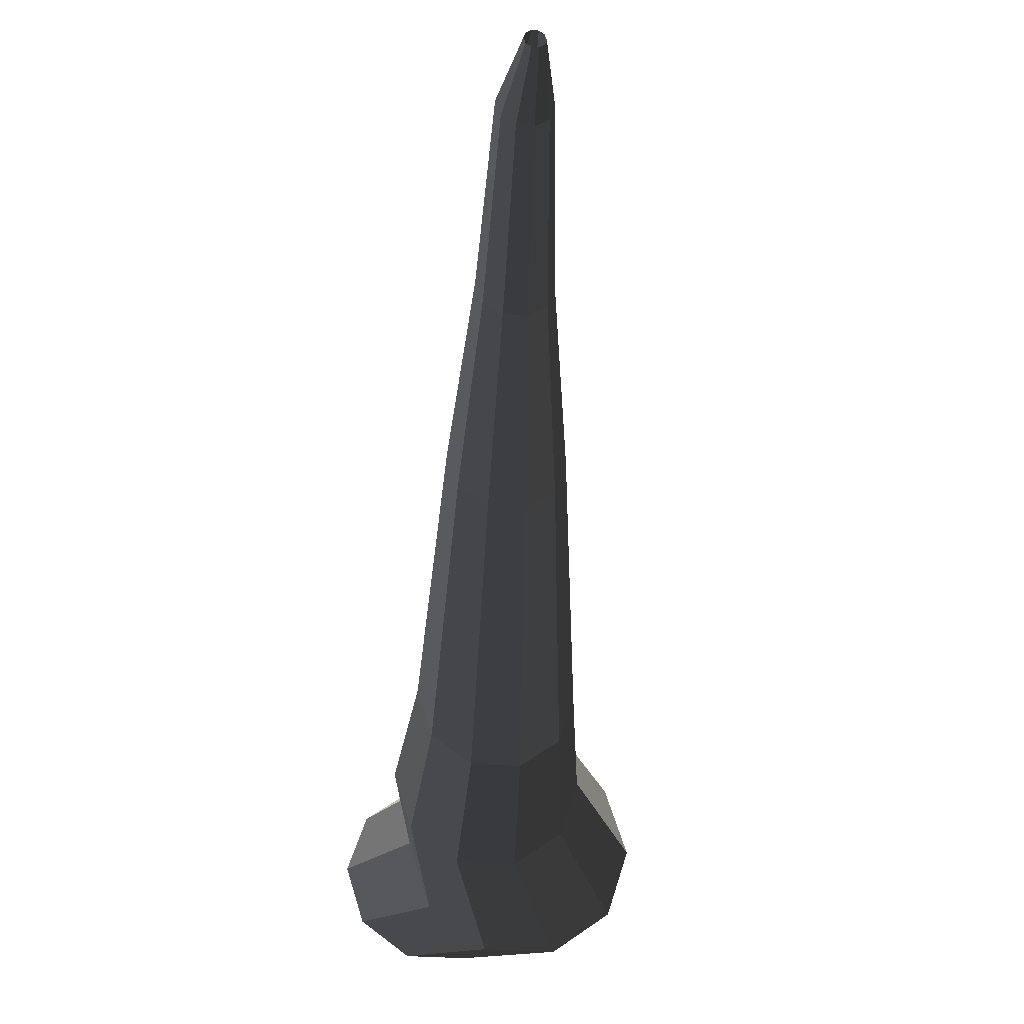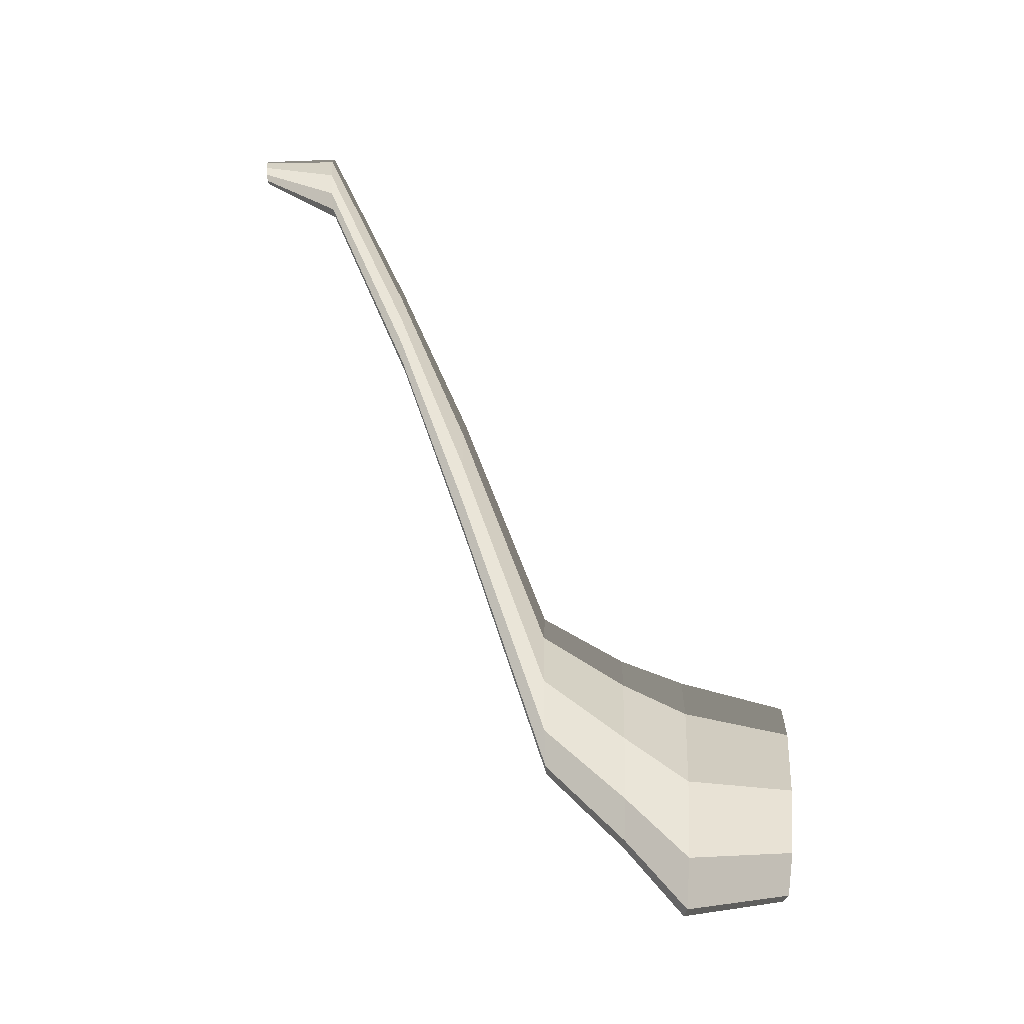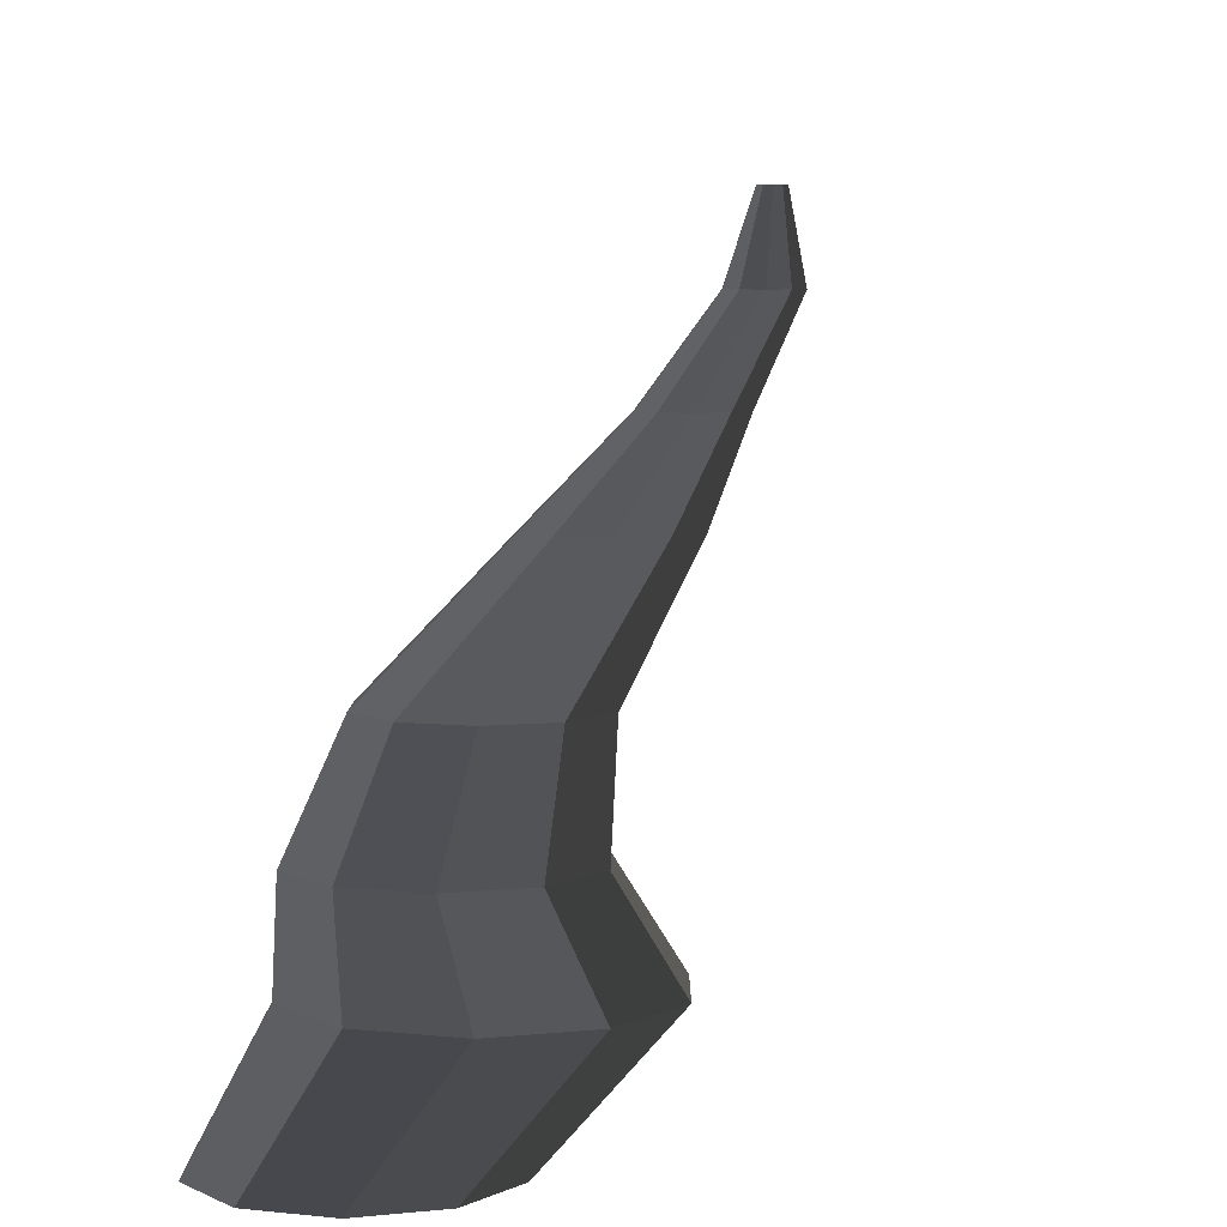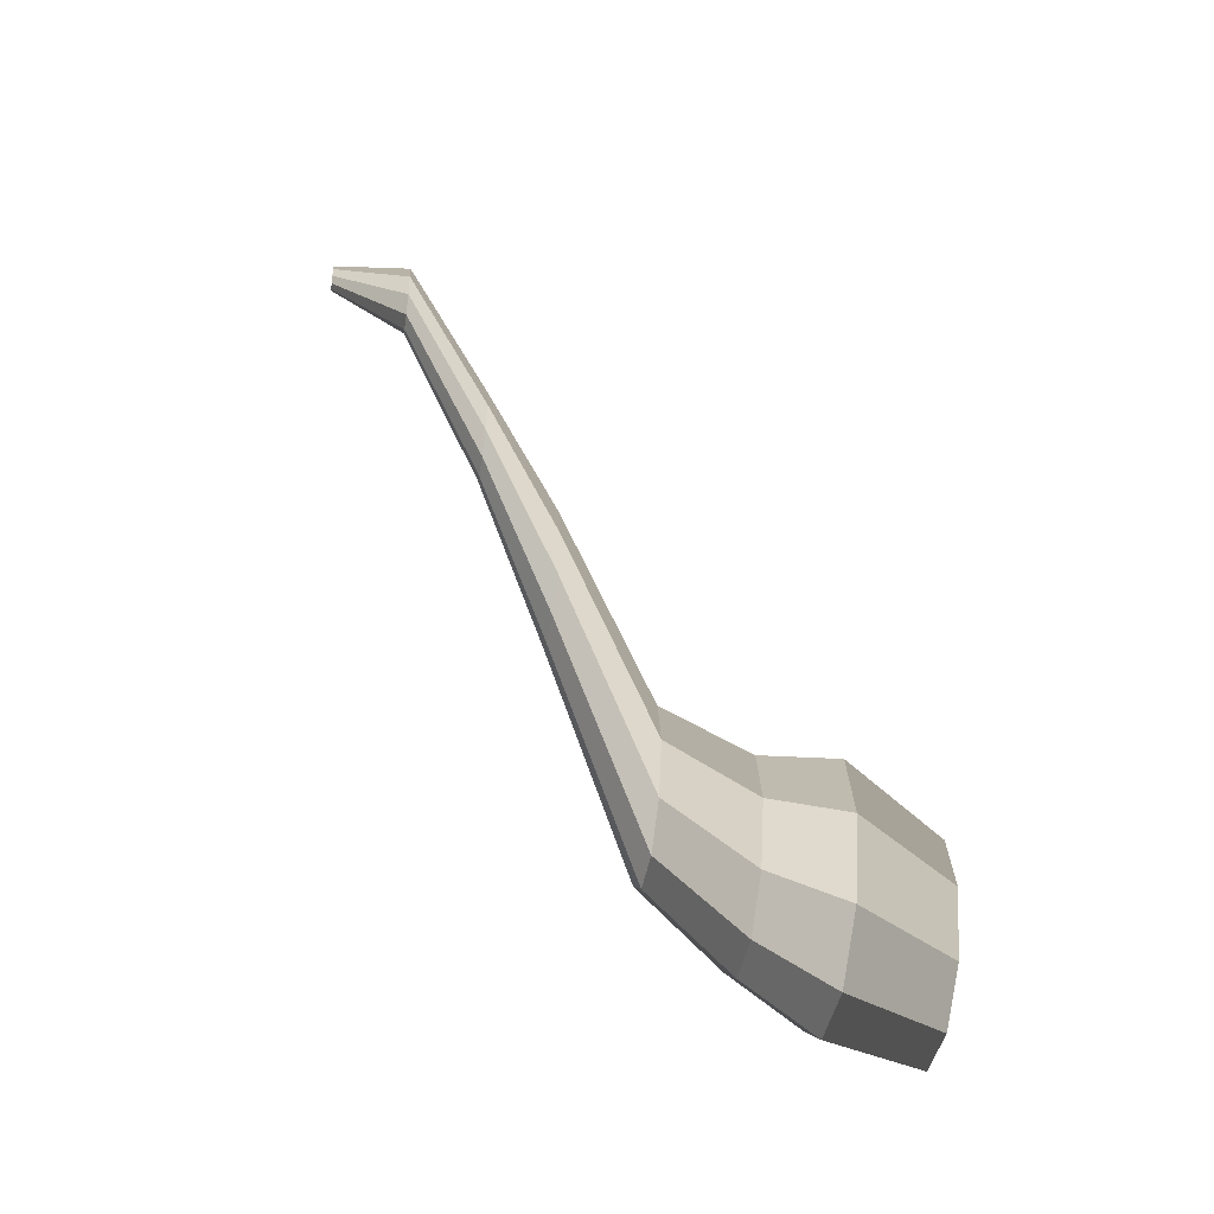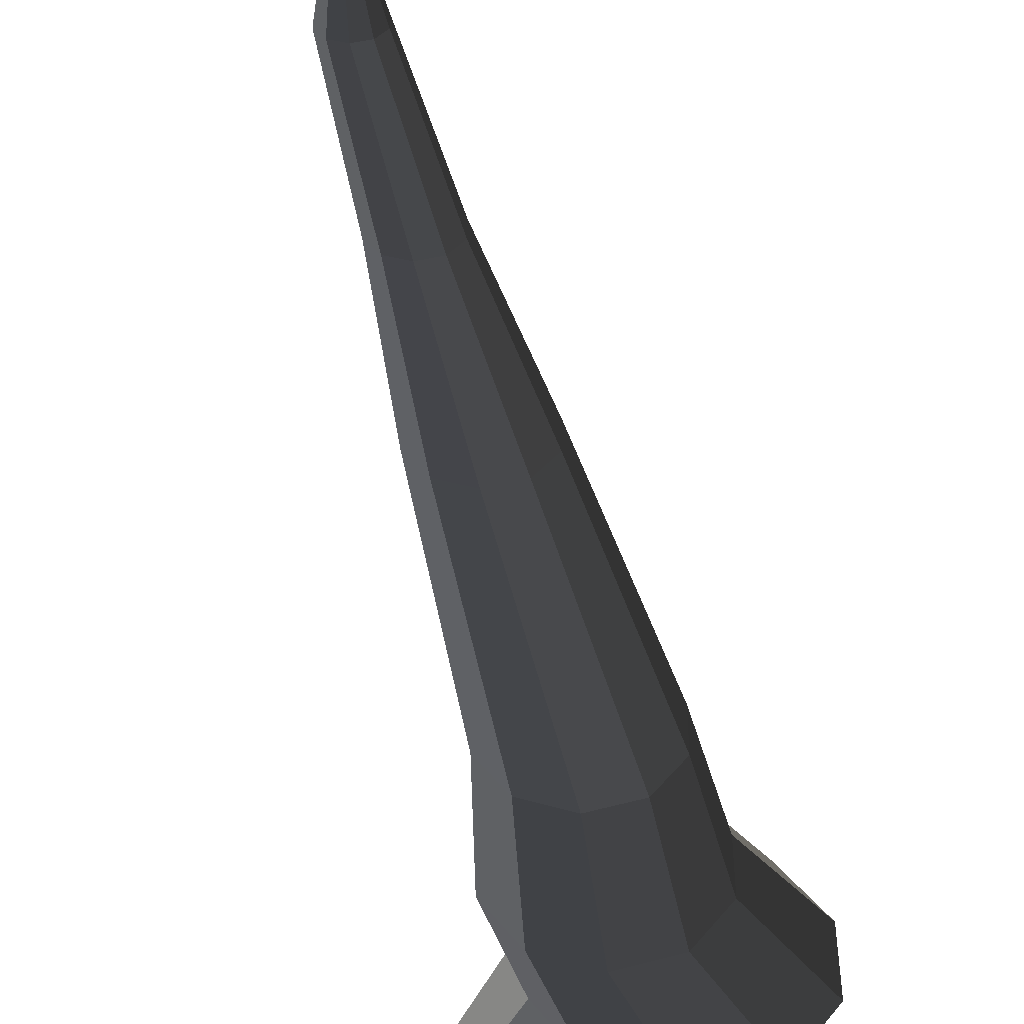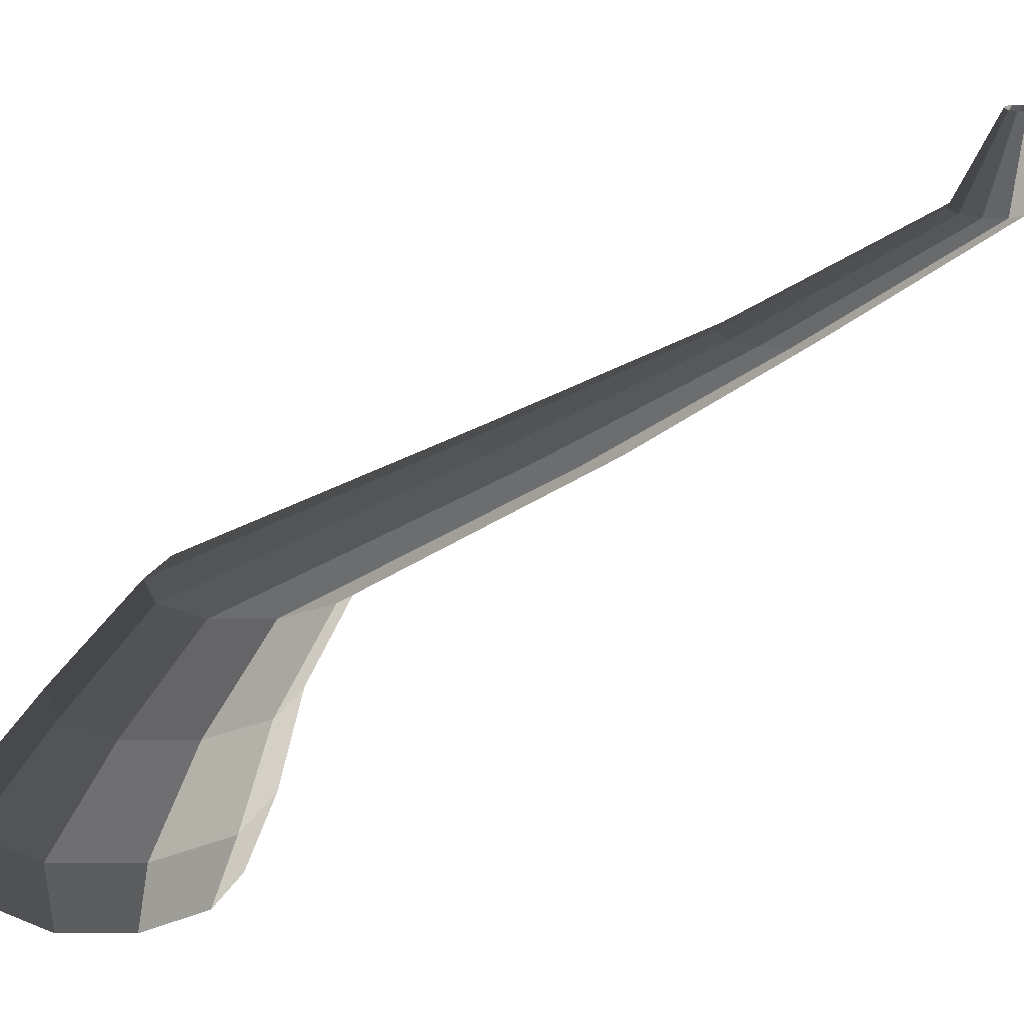
<metadata>
{"format":"obj","ext":"obj","renderer":"f3d","projection":"perspective","resolution":1024,"background":"white","views":[{"elev":-29.5,"azim":172.5,"up":"+Z"},{"elev":-17.1,"azim":-87.8,"up":"+Z"},{"elev":5.9,"azim":-161.7,"up":"+Y"},{"elev":-40.9,"azim":-98.8,"up":"+Z"},{"elev":41.4,"azim":162.5,"up":"+Y"},{"elev":20.5,"azim":-107.8,"up":"+Y"}]}
</metadata>
<code>
v 0.1018 -0.3647 -0.5272
v 0.06128 -0.3647 -0.4026
v 0.1673 -0.3647 -0.4796
v 0.02079 -0.3647 -0.5272
v -0.04473 -0.3647 -0.4796
v -0.06976 -0.3647 -0.4026
v -0.04473 -0.3647 -0.3256
v 0.02079 -0.3647 -0.278
v 0.1018 -0.3647 -0.278
v 0.1673 -0.3647 -0.3256
v 0.1923 -0.3647 -0.4026
v 0.1673 -0.3647 -0.4796
v 0.08419 -0.2252 -0.4993
v 0.00777 -0.2252 -0.5548
v 0.1018 -0.3647 -0.5272
v 0.1018 -0.3647 -0.5272
v 0.00777 -0.2252 -0.5548
v -0.08669 -0.2252 -0.5548
v 0.02079 -0.3647 -0.5272
v 0.02079 -0.3647 -0.5272
v -0.08669 -0.2252 -0.5548
v -0.1631 -0.2252 -0.4993
v -0.04473 -0.3647 -0.4796
v -0.04473 -0.3647 -0.4796
v -0.1631 -0.2252 -0.4993
v -0.1923 -0.2252 -0.4094
v -0.06976 -0.3647 -0.4026
v -0.06976 -0.3647 -0.4026
v -0.1923 -0.2252 -0.4094
v -0.1631 -0.2252 -0.3196
v -0.04473 -0.3647 -0.3256
v -0.04473 -0.3647 -0.3256
v -0.1631 -0.2252 -0.3196
v -0.08669 -0.2252 -0.2641
v 0.02079 -0.3647 -0.278
v 0.02079 -0.3647 -0.278
v -0.08669 -0.2252 -0.2641
v 0.00777 -0.2252 -0.2641
v 0.1018 -0.3647 -0.278
v 0.1018 -0.3647 -0.278
v 0.00777 -0.2252 -0.2641
v 0.08419 -0.2252 -0.3196
v 0.1673 -0.3647 -0.3256
v 0.1673 -0.3647 -0.3256
v 0.08419 -0.2252 -0.3196
v 0.1134 -0.2252 -0.4094
v 0.1923 -0.3647 -0.4026
v 0.1923 -0.3647 -0.4026
v 0.1134 -0.2252 -0.4094
v 0.08419 -0.2252 -0.4993
v 0.1673 -0.3647 -0.4796
v 0.08419 -0.2252 -0.4993
v 0.1181 -0.149 -0.4141
v 0.05504 -0.149 -0.4599
v 0.00777 -0.2252 -0.5548
v 0.00777 -0.2252 -0.5548
v 0.05504 -0.149 -0.4599
v -0.02293 -0.149 -0.4599
v -0.08669 -0.2252 -0.5548
v -0.08669 -0.2252 -0.5548
v -0.02293 -0.149 -0.4599
v -0.086 -0.149 -0.4141
v -0.1631 -0.2252 -0.4993
v -0.1631 -0.2252 -0.4993
v -0.086 -0.149 -0.4141
v -0.1101 -0.149 -0.3399
v -0.1923 -0.2252 -0.4094
v -0.1923 -0.2252 -0.4094
v -0.1101 -0.149 -0.3399
v -0.08599 -0.149 -0.2658
v -0.1631 -0.2252 -0.3196
v -0.1631 -0.2252 -0.3196
v -0.08599 -0.149 -0.2658
v -0.02292 -0.149 -0.22
v -0.08669 -0.2252 -0.2641
v -0.08669 -0.2252 -0.2641
v -0.02292 -0.149 -0.22
v 0.05503 -0.149 -0.22
v 0.00777 -0.2252 -0.2641
v 0.00777 -0.2252 -0.2641
v 0.05503 -0.149 -0.22
v 0.1181 -0.149 -0.2658
v 0.08419 -0.2252 -0.3196
v 0.08419 -0.2252 -0.3196
v 0.1181 -0.149 -0.2658
v 0.1422 -0.149 -0.3399
v 0.1134 -0.2252 -0.4094
v 0.1134 -0.2252 -0.4094
v 0.1422 -0.149 -0.3399
v 0.1181 -0.149 -0.4141
v 0.08419 -0.2252 -0.4993
v 0.1181 -0.149 -0.4141
v 0.1017 -0.0454 -0.3218
v 0.04876 -0.0454 -0.3602
v 0.05504 -0.149 -0.4599
v 0.05504 -0.149 -0.4599
v 0.04876 -0.0454 -0.3602
v -0.01664 -0.0454 -0.3602
v -0.02293 -0.149 -0.4599
v -0.02293 -0.149 -0.4599
v -0.01664 -0.0454 -0.3602
v -0.06956 -0.0454 -0.3218
v -0.086 -0.149 -0.4141
v -0.086 -0.149 -0.4141
v -0.06956 -0.0454 -0.3218
v -0.08977 -0.0454 -0.2596
v -0.1101 -0.149 -0.3399
v -0.1101 -0.149 -0.3399
v -0.08977 -0.0454 -0.2596
v -0.06956 -0.0454 -0.1974
v -0.08599 -0.149 -0.2658
v -0.08599 -0.149 -0.2658
v -0.06956 -0.0454 -0.1974
v -0.01665 -0.0454 -0.1589
v -0.02292 -0.149 -0.22
v -0.02292 -0.149 -0.22
v -0.01665 -0.0454 -0.1589
v 0.04876 -0.0454 -0.1589
v 0.05503 -0.149 -0.22
v 0.05503 -0.149 -0.22
v 0.04876 -0.0454 -0.1589
v 0.1017 -0.0454 -0.1974
v 0.1181 -0.149 -0.2658
v 0.1181 -0.149 -0.2658
v 0.1017 -0.0454 -0.1974
v 0.1219 -0.0454 -0.2596
v 0.1422 -0.149 -0.3399
v 0.1422 -0.149 -0.3399
v 0.1219 -0.0454 -0.2596
v 0.1017 -0.0454 -0.3218
v 0.1181 -0.149 -0.4141
v 0.1017 -0.0454 -0.3218
v 0.08282 0.06568 0.0002286
v 0.04156 0.06568 -0.02975
v 0.04876 -0.0454 -0.3602
v 0.04876 -0.0454 -0.3602
v 0.04156 0.06568 -0.02975
v -0.009447 0.06568 -0.02975
v -0.01664 -0.0454 -0.3602
v -0.01664 -0.0454 -0.3602
v -0.009447 0.06568 -0.02975
v -0.05071 0.06568 0.0002261
v -0.06956 -0.0454 -0.3218
v -0.06956 -0.0454 -0.3218
v -0.05071 0.06568 0.0002261
v -0.06647 0.06568 0.04874
v -0.08977 -0.0454 -0.2596
v -0.08977 -0.0454 -0.2596
v -0.06647 0.06568 0.04874
v -0.05071 0.06568 0.09725
v -0.06956 -0.0454 -0.1974
v -0.06956 -0.0454 -0.1974
v -0.05071 0.06568 0.09725
v -0.009448 0.06568 0.1272
v -0.01665 -0.0454 -0.1589
v -0.01665 -0.0454 -0.1589
v -0.009448 0.06568 0.1272
v 0.04156 0.06568 0.1272
v 0.04876 -0.0454 -0.1589
v 0.04876 -0.0454 -0.1589
v 0.04156 0.06568 0.1272
v 0.08282 0.06568 0.09724
v 0.1017 -0.0454 -0.1974
v 0.1017 -0.0454 -0.1974
v 0.08282 0.06568 0.09724
v 0.09859 0.06568 0.04874
v 0.1219 -0.0454 -0.2596
v 0.1219 -0.0454 -0.2596
v 0.09859 0.06568 0.04874
v 0.08282 0.06568 0.0002286
v 0.1017 -0.0454 -0.3218
v 0.08282 0.06568 0.0002286
v 0.06137 0.156 0.2445
v 0.03337 0.156 0.2242
v 0.04156 0.06568 -0.02975
v 0.04156 0.06568 -0.02975
v 0.03337 0.156 0.2242
v -0.001254 0.156 0.2242
v -0.009447 0.06568 -0.02975
v -0.009447 0.06568 -0.02975
v -0.001254 0.156 0.2242
v -0.02926 0.156 0.2445
v -0.05071 0.06568 0.0002261
v -0.05071 0.06568 0.0002261
v -0.02926 0.156 0.2445
v -0.03996 0.156 0.2774
v -0.06647 0.06568 0.04874
v -0.06647 0.06568 0.04874
v -0.03996 0.156 0.2774
v -0.02926 0.156 0.3104
v -0.05071 0.06568 0.09725
v -0.05071 0.06568 0.09725
v -0.02926 0.156 0.3104
v -0.001255 0.156 0.3307
v -0.009448 0.06568 0.1272
v -0.009448 0.06568 0.1272
v -0.001255 0.156 0.3307
v 0.03337 0.156 0.3307
v 0.04156 0.06568 0.1272
v 0.04156 0.06568 0.1272
v 0.03337 0.156 0.3307
v 0.06137 0.156 0.3104
v 0.08282 0.06568 0.09724
v 0.08282 0.06568 0.09724
v 0.06137 0.156 0.3104
v 0.07207 0.156 0.2774
v 0.09859 0.06568 0.04874
v 0.09859 0.06568 0.04874
v 0.07207 0.156 0.2774
v 0.06137 0.156 0.2445
v 0.08282 0.06568 0.0002286
v 0.06137 0.156 0.2445
v 0.05065 0.264 0.4868
v 0.02927 0.264 0.4712
v 0.03337 0.156 0.2242
v 0.03337 0.156 0.2242
v 0.02927 0.264 0.4712
v 0.002842 0.264 0.4712
v -0.001254 0.156 0.2242
v -0.001254 0.156 0.2242
v 0.002842 0.264 0.4712
v -0.01854 0.264 0.4868
v -0.02926 0.156 0.2445
v -0.02926 0.156 0.2445
v -0.01854 0.264 0.4868
v -0.0267 0.264 0.5119
v -0.03996 0.156 0.2774
v -0.03996 0.156 0.2774
v -0.0267 0.264 0.5119
v -0.01854 0.264 0.537
v -0.02926 0.156 0.3104
v -0.02926 0.156 0.3104
v -0.01854 0.264 0.537
v 0.002842 0.264 0.5526
v -0.001255 0.156 0.3307
v -0.001255 0.156 0.3307
v 0.002842 0.264 0.5526
v 0.02927 0.264 0.5526
v 0.03337 0.156 0.3307
v 0.03337 0.156 0.3307
v 0.02927 0.264 0.5526
v 0.05065 0.264 0.537
v 0.06137 0.156 0.3104
v 0.06137 0.156 0.3104
v 0.05065 0.264 0.537
v 0.05881 0.264 0.5119
v 0.07207 0.156 0.2774
v 0.07207 0.156 0.2774
v 0.05881 0.264 0.5119
v 0.05065 0.264 0.4868
v 0.06137 0.156 0.2445
v 0.05065 0.264 0.4868
v 0.0292 0.3647 0.5298
v 0.02108 0.3647 0.5239
v 0.02927 0.264 0.4712
v 0.02927 0.264 0.4712
v 0.02108 0.3647 0.5239
v 0.01104 0.3647 0.5239
v 0.002842 0.264 0.4712
v 0.002842 0.264 0.4712
v 0.01104 0.3647 0.5239
v 0.002915 0.3647 0.5298
v -0.01854 0.264 0.4868
v -0.01854 0.264 0.4868
v 0.002915 0.3647 0.5298
v -0.000188 0.3647 0.5393
v -0.0267 0.264 0.5119
v -0.0267 0.264 0.5119
v -0.000188 0.3647 0.5393
v 0.002914 0.3647 0.5489
v -0.01854 0.264 0.537
v -0.01854 0.264 0.537
v 0.002914 0.3647 0.5489
v 0.01104 0.3647 0.5548
v 0.002842 0.264 0.5526
v 0.002842 0.264 0.5526
v 0.01104 0.3647 0.5548
v 0.02108 0.3647 0.5548
v 0.02927 0.264 0.5526
v 0.02927 0.264 0.5526
v 0.02108 0.3647 0.5548
v 0.0292 0.3647 0.5489
v 0.05065 0.264 0.537
v 0.05065 0.264 0.537
v 0.0292 0.3647 0.5489
v 0.0323 0.3647 0.5393
v 0.05881 0.264 0.5119
v 0.05881 0.264 0.5119
v 0.0323 0.3647 0.5393
v 0.0292 0.3647 0.5298
v 0.05065 0.264 0.4868
g pCylinder16_2_3771_43
f 1 3 2
f 4 1 2
f 5 4 2
f 6 5 2
f 7 6 2
f 8 7 2
f 9 8 2
f 10 9 2
f 11 10 2
f 3 11 2
f 12 14 13
f 12 15 14
f 16 18 17
f 16 19 18
f 20 22 21
f 20 23 22
f 24 26 25
f 24 27 26
f 28 30 29
f 28 31 30
f 32 34 33
f 32 35 34
f 36 38 37
f 36 39 38
f 40 42 41
f 40 43 42
f 44 46 45
f 44 47 46
f 48 50 49
f 48 51 50
f 52 54 53
f 52 55 54
f 56 58 57
f 56 59 58
f 60 62 61
f 60 63 62
f 64 66 65
f 64 67 66
f 68 70 69
f 68 71 70
f 72 74 73
f 72 75 74
f 76 78 77
f 76 79 78
f 80 82 81
f 80 83 82
f 84 86 85
f 84 87 86
f 88 90 89
f 88 91 90
f 92 94 93
f 92 95 94
f 96 98 97
f 96 99 98
f 100 102 101
f 100 103 102
f 104 106 105
f 104 107 106
f 108 110 109
f 108 111 110
f 112 114 113
f 112 115 114
f 116 118 117
f 116 119 118
f 120 122 121
f 120 123 122
f 124 126 125
f 124 127 126
f 128 130 129
f 128 131 130
f 132 134 133
f 132 135 134
f 136 138 137
f 136 139 138
f 140 142 141
f 140 143 142
f 144 146 145
f 144 147 146
f 148 150 149
f 148 151 150
f 152 154 153
f 152 155 154
f 156 158 157
f 156 159 158
f 160 162 161
f 160 163 162
f 164 166 165
f 164 167 166
f 168 170 169
f 168 171 170
f 172 174 173
f 172 175 174
f 176 178 177
f 176 179 178
f 180 182 181
f 180 183 182
f 184 186 185
f 184 187 186
f 188 190 189
f 188 191 190
f 192 194 193
f 192 195 194
f 196 198 197
f 196 199 198
f 200 202 201
f 200 203 202
f 204 206 205
f 204 207 206
f 208 210 209
f 208 211 210
f 212 214 213
f 212 215 214
f 216 218 217
f 216 219 218
f 220 222 221
f 220 223 222
f 224 226 225
f 224 227 226
f 228 230 229
f 228 231 230
f 232 234 233
f 232 235 234
f 236 238 237
f 236 239 238
f 240 242 241
f 240 243 242
f 244 246 245
f 244 247 246
f 248 250 249
f 248 251 250
f 252 254 253
f 252 255 254
f 256 258 257
f 256 259 258
f 260 262 261
f 260 263 262
f 264 266 265
f 264 267 266
f 268 270 269
f 268 271 270
f 272 274 273
f 272 275 274
f 276 278 277
f 276 279 278
f 280 282 281
f 280 283 282
f 284 286 285
f 284 287 286
f 288 290 289
f 288 291 290

</code>
